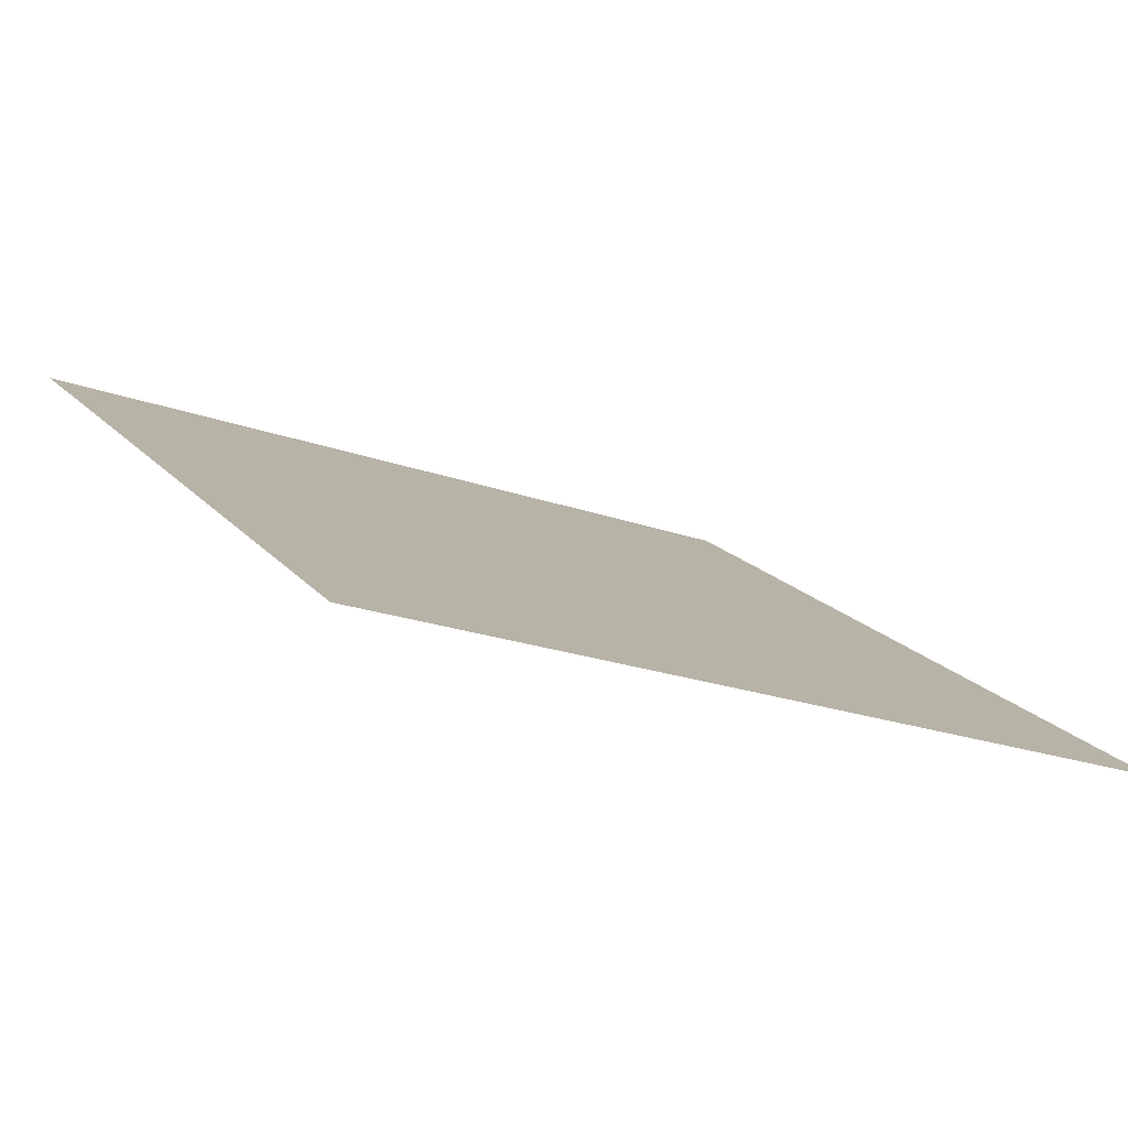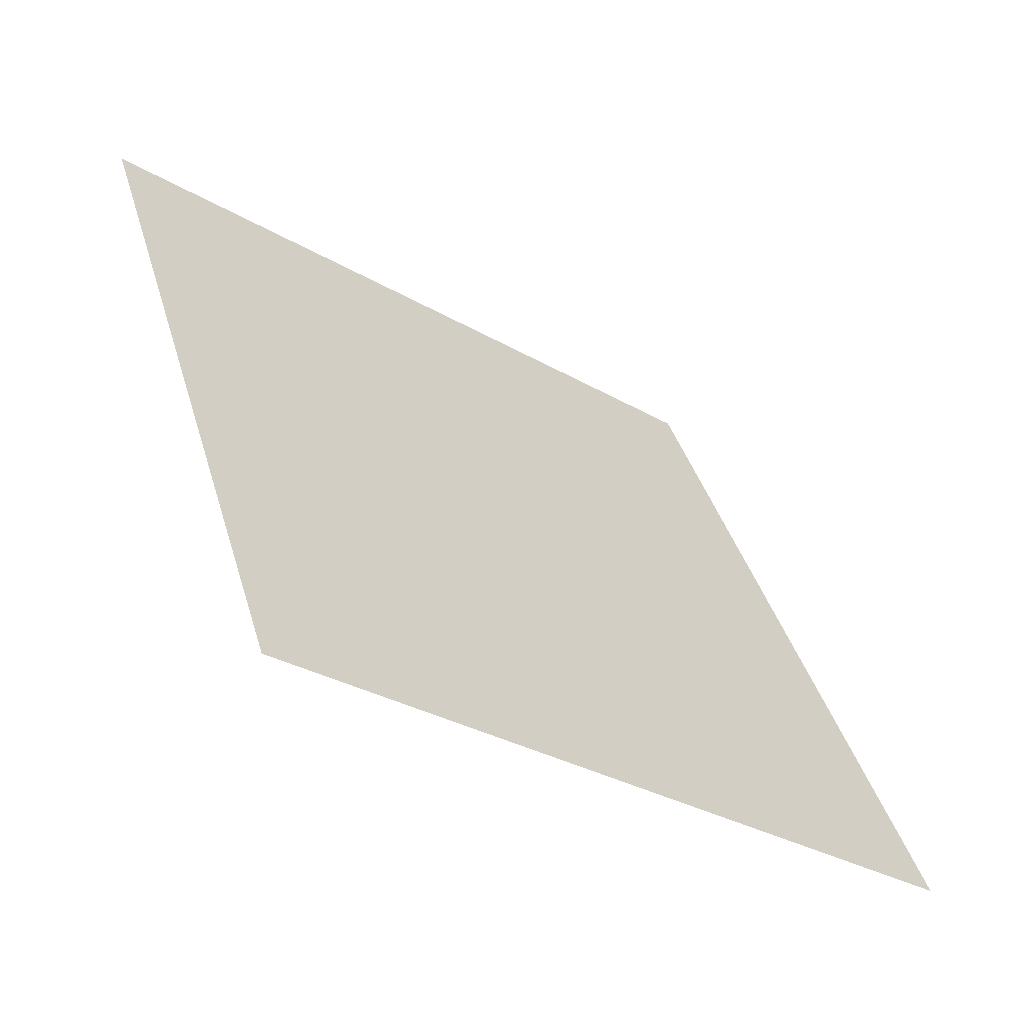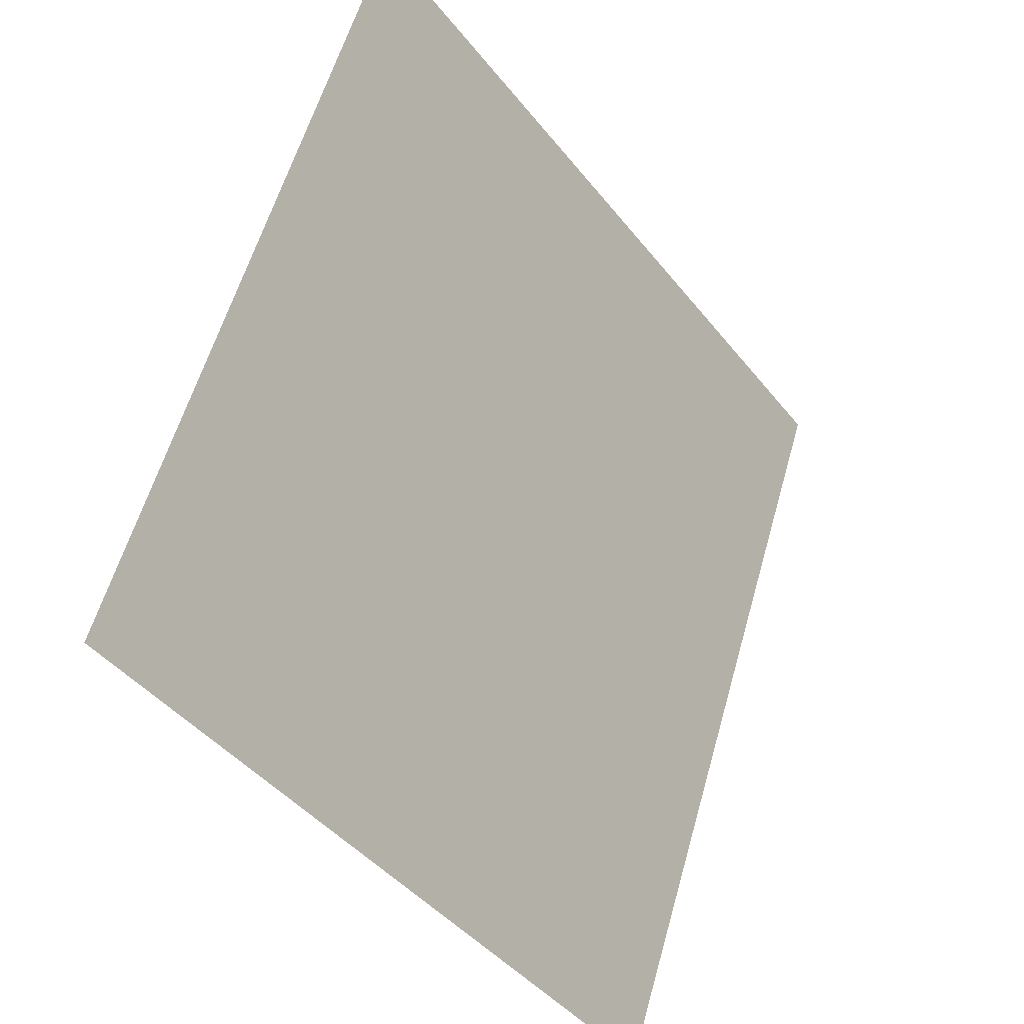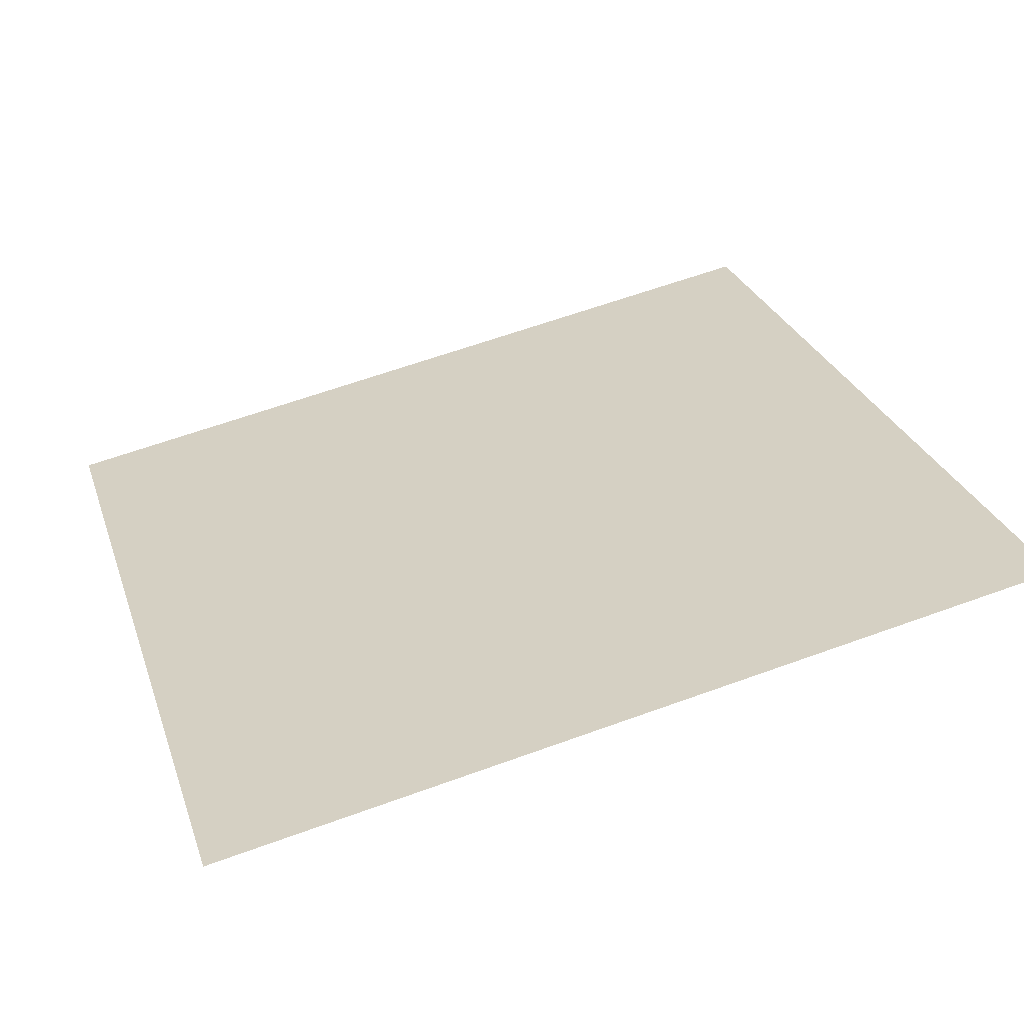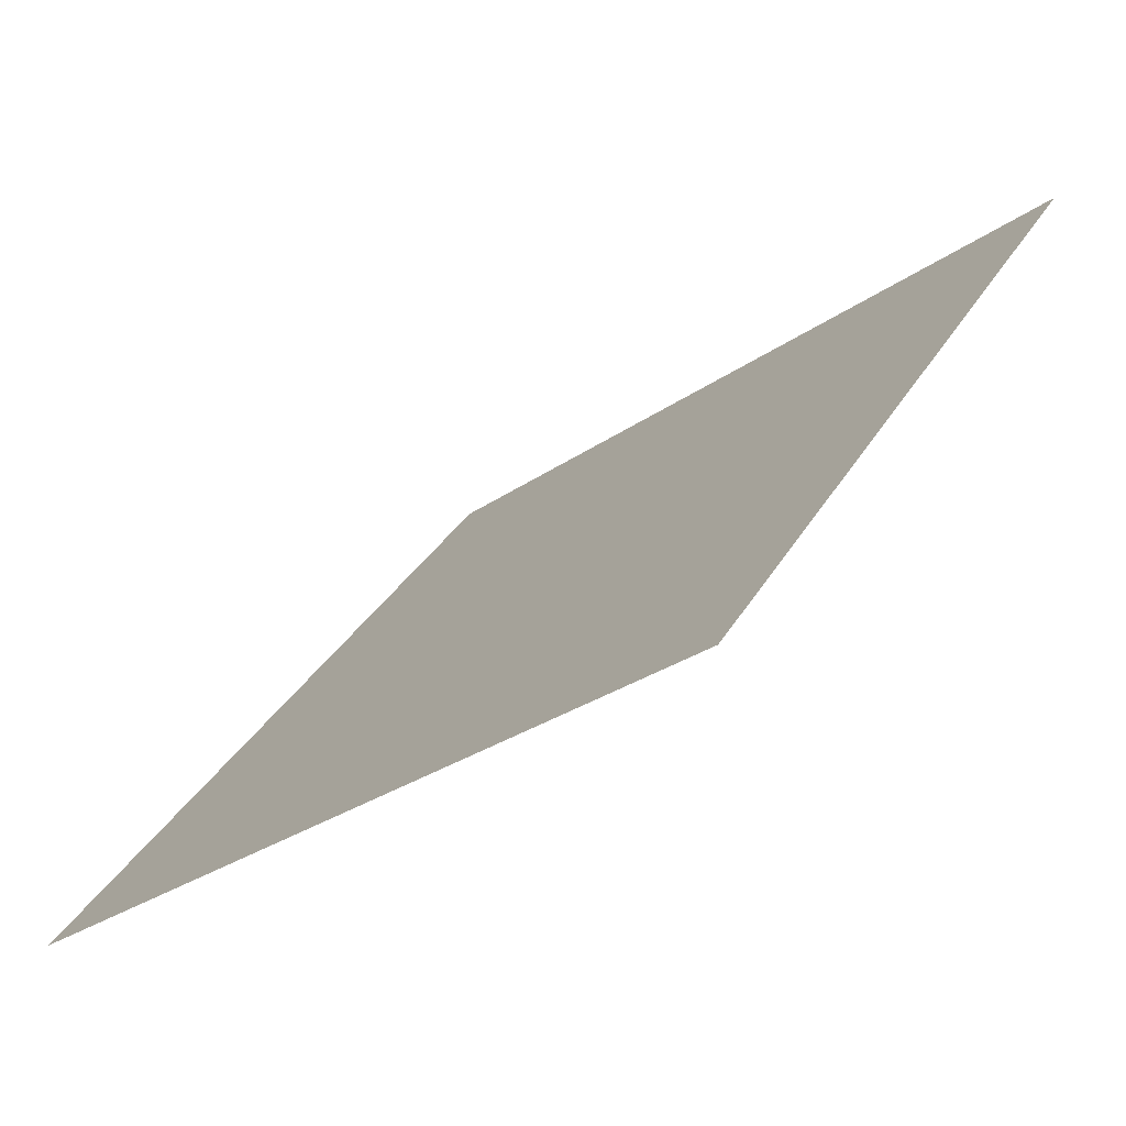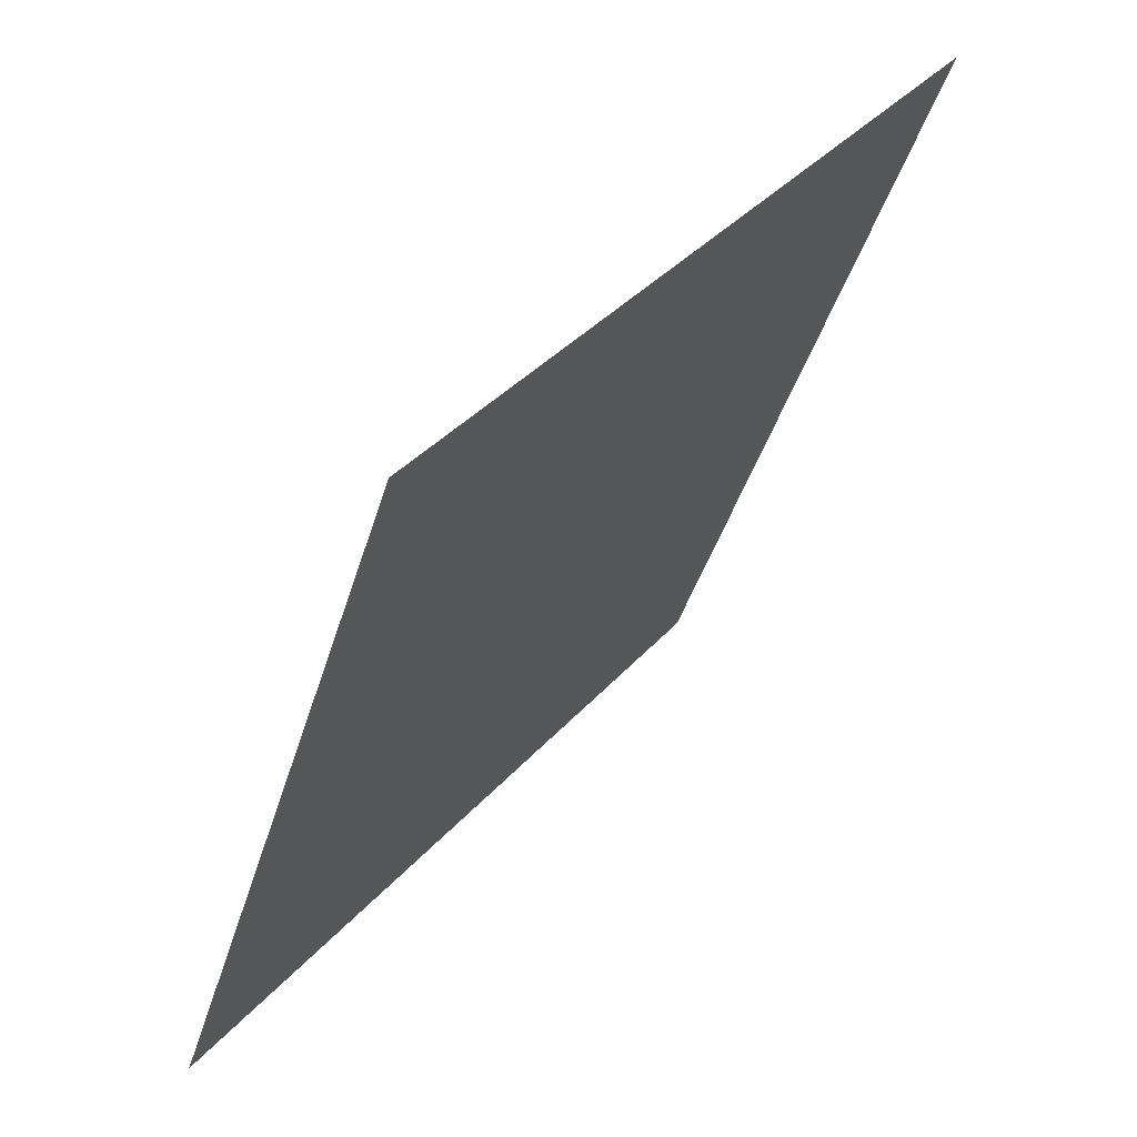
<metadata>
{"format":"obj","ext":"obj","renderer":"f3d","projection":"perspective","resolution":1024,"background":"white","views":[{"elev":-24.5,"azim":148.5,"up":"+Y"},{"elev":38.0,"azim":74.7,"up":"+Y"},{"elev":58.6,"azim":-75.7,"up":"+Z"},{"elev":66.1,"azim":-19.7,"up":"+Y"},{"elev":-29.9,"azim":44.6,"up":"+Z"},{"elev":-42.1,"azim":72.6,"up":"+Z"}]}
</metadata>
<code>
v 0.07493 0.6544 0.333
v 0.06837 0.6546 0.333
v 0.06849 0.6585 0.3383
v 0.07505 0.6583 0.3382
f 4 3 2 1

</code>
